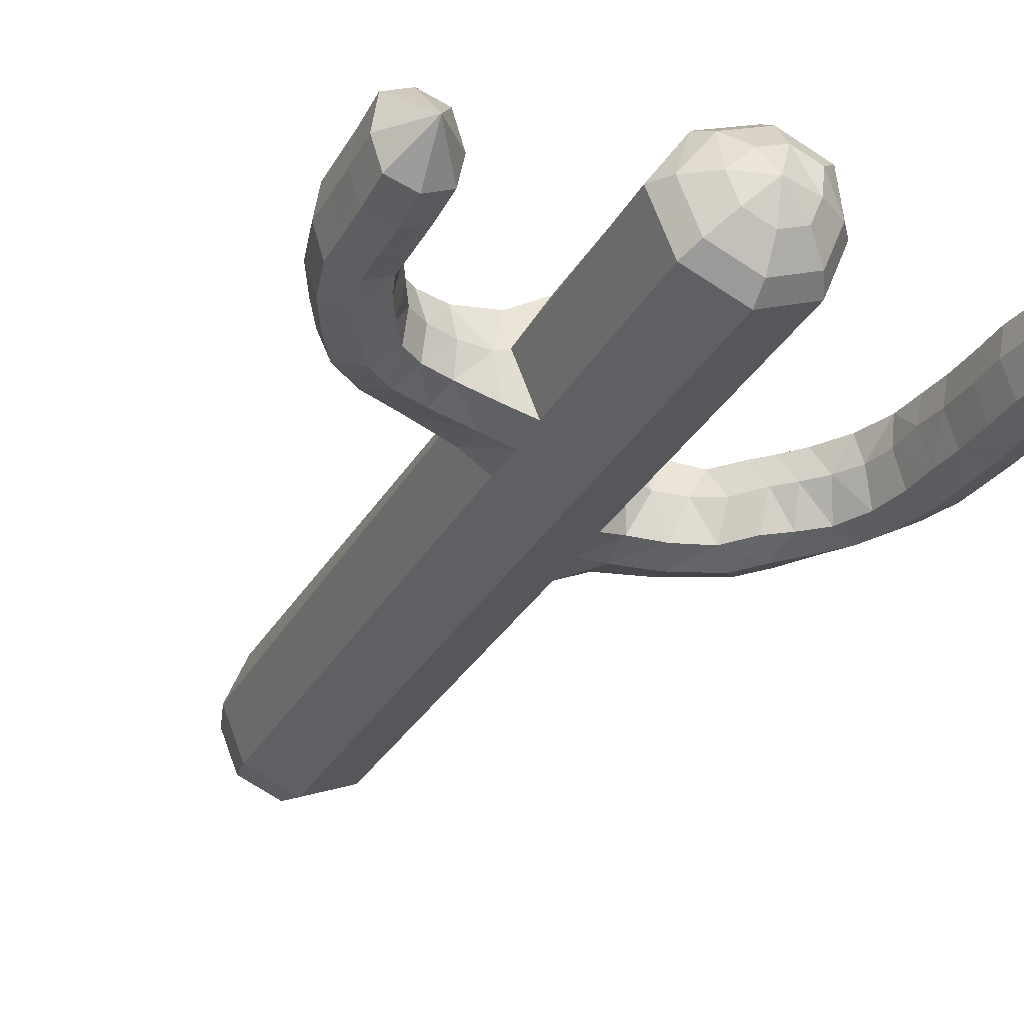
<metadata>
{"format":"obj","ext":"obj","renderer":"f3d","projection":"perspective","resolution":1024,"background":"white","views":[{"elev":-29.2,"azim":-24.5,"up":"+Y"}]}
</metadata>
<code>
v 0.02316 0.6098 -0.4231
v -0.4081 0.4312 -0.4231
v -0.5867 1e-06 -0.4231
v -0.4081 -0.4312 -0.4231
v 0.02316 -0.6098 -0.4231
v 0.4544 -0.4312 -0.4231
v 0.633 1e-06 -0.4231
v 0.4544 0.4312 -0.4231
v 0.02316 0.7562 0.0531
v -0.5115 0.5347 0.0531
v -0.733 1e-06 0.0531
v -0.5115 -0.5347 0.0531
v 0.02316 -0.7562 0.0531
v 0.5579 -0.5347 0.0531
v 0.7793 1e-06 0.0531
v 0.5579 0.5347 0.0531
v 0.02316 0.7562 8.568
v -0.5115 0.5347 8.568
v -0.8651 1e-06 8.568
v -0.6436 -0.5347 8.568
v -0.1089 -0.7562 8.568
v 0.4258 -0.5347 8.568
v 0.6473 1e-06 8.568
v 0.5579 0.5347 8.568
v 0.02316 0.6215 8.747
v -0.4163 0.4394 8.747
v -0.7303 1e-06 8.747
v -0.5483 -0.4394 8.747
v -0.1089 -0.6215 8.747
v 0.3306 -0.4394 8.747
v 0.5126 1e-06 8.747
v 0.4626 0.4394 8.747
v 0.02316 0.3563 8.92
v -0.2288 0.2519 8.92
v -0.4651 1e-06 8.92
v -0.3608 -0.2519 8.92
v -0.1089 -0.3563 8.92
v 0.1431 -0.2519 8.92
v 0.2474 1e-06 8.92
v 0.2751 0.2519 8.92
v -0.1089 1e-06 9.02
v 0.7727 1e-06 0.4788
v 0.7661 1e-06 0.9046
v 0.7595 1e-06 1.33
v 0.7529 1e-06 1.756
v 0.7463 1e-06 2.182
v 0.7397 1e-06 2.608
v 0.7331 1e-06 3.033
v 0.7265 1e-06 3.459
v 0.7199 1e-06 3.885
v 0.7133 1e-06 4.311
v 1.467 -0.04228 4.47
v 0.7001 1e-06 5.162
v 0.6935 1e-06 5.588
v 0.6869 1e-06 6.014
v 0.6803 1e-06 6.439
v 0.6737 1e-06 6.865
v 0.6671 1e-06 7.291
v 0.6605 1e-06 7.717
v 0.6539 1e-06 8.142
v 0.5579 0.5347 8.142
v 0.5579 0.5347 7.717
v 0.5579 0.5347 7.291
v 0.5579 0.5347 6.865
v 0.5579 0.5347 6.439
v 0.5579 0.5347 6.014
v 0.5579 0.5347 5.588
v 0.5579 0.5347 5.162
v 0.5579 0.5347 4.736
v 0.5579 0.5347 4.311
v 0.5579 0.5347 3.885
v 0.5579 0.5347 3.459
v 0.5579 0.5347 3.033
v 0.5579 0.5347 2.608
v 0.5579 0.5347 2.182
v 0.5579 0.5347 1.756
v 0.5579 0.5347 1.33
v 0.5579 0.5347 0.9046
v 0.5579 0.5347 0.4788
v 0.01656 -0.7562 0.4788
v 0.009958 -0.7562 0.9046
v 0.003357 -0.7562 1.33
v -0.003244 -0.7562 1.756
v -0.009846 -0.7562 2.182
v -0.01645 -0.7562 2.608
v -0.02305 -0.7562 3.033
v -0.02965 -0.7562 3.459
v -0.03625 -0.7562 3.885
v -0.04285 -0.7562 4.311
v -0.04945 -0.7562 4.736
v -0.05606 -0.7562 5.162
v -0.06266 -0.7562 5.588
v -0.06926 -0.7562 6.014
v -0.07586 -0.7562 6.439
v -0.08246 -0.7562 6.865
v -0.08906 -0.7562 7.291
v -0.09566 -0.7562 7.717
v -0.1023 -0.7562 8.142
v 0.4324 -0.5347 8.142
v 0.439 -0.5347 7.717
v 0.4456 -0.5347 7.291
v 0.4522 -0.5347 6.865
v 0.4588 -0.5347 6.439
v 0.4654 -0.5347 6.014
v 0.472 -0.5347 5.588
v 0.4787 -0.5347 5.162
v 0.4853 -0.5347 4.736
v 0.4919 -0.5347 4.311
v 0.4985 -0.5347 3.885
v 0.5051 -0.5347 3.459
v 0.5117 -0.5347 3.033
v 0.5183 -0.5347 2.608
v 0.5249 -0.5347 2.182
v 0.5315 -0.5347 1.756
v 0.5381 -0.5347 1.33
v 0.5447 -0.5347 0.9046
v 0.5513 -0.5347 0.4788
v -0.7396 1e-06 0.4788
v -0.7462 1e-06 0.9046
v -0.7528 1e-06 1.33
v -0.7594 1e-06 1.756
v -0.766 1e-06 2.182
v -0.7726 1e-06 2.608
v -0.7792 1e-06 3.033
v -0.7858 1e-06 3.459
v -0.7924 1e-06 3.885
v -0.799 1e-06 4.311
v -0.8056 1e-06 4.736
v -0.8122 1e-06 5.162
v -0.8188 1e-06 5.588
v -0.832 1e-06 6.439
v -0.8387 1e-06 6.865
v -0.8453 1e-06 7.291
v -0.8519 1e-06 7.717
v -0.8585 1e-06 8.142
v -0.637 -0.5347 8.142
v -0.6304 -0.5347 7.717
v -0.6238 -0.5347 7.291
v -0.6172 -0.5347 6.865
v -0.6106 -0.5347 6.439
v -0.604 -0.5347 6.014
v -0.5974 -0.5347 5.588
v -0.5908 -0.5347 5.162
v -0.5842 -0.5347 4.736
v -0.5776 -0.5347 4.311
v -0.571 -0.5347 3.885
v -0.5644 -0.5347 3.459
v -0.5578 -0.5347 3.033
v -0.5512 -0.5347 2.608
v -0.5446 -0.5347 2.182
v -0.538 -0.5347 1.756
v -0.5313 -0.5347 1.33
v -0.5247 -0.5347 0.9046
v -0.5181 -0.5347 0.4788
v 0.02316 0.7562 0.4788
v 0.02316 0.7562 0.9046
v 0.02316 0.7562 1.33
v 0.02316 0.7562 1.756
v 0.02316 0.7562 2.182
v 0.02316 0.7562 2.608
v 0.02316 0.7562 3.033
v 0.02316 0.7562 3.459
v 0.02316 0.7562 3.885
v 0.02316 0.7562 4.311
v 0.02316 0.7562 4.736
v 0.02316 0.7562 5.162
v 0.02316 0.7562 5.588
v 0.02316 0.7562 6.014
v 0.02316 0.7562 6.439
v 0.02316 0.7562 6.865
v 0.02316 0.7562 7.291
v 0.02316 0.7562 7.717
v 0.02316 0.7562 8.142
v -0.5115 0.5347 8.142
v -0.5115 0.5347 7.717
v -0.5115 0.5347 7.291
v -0.5115 0.5347 6.865
v -0.5115 0.5347 6.439
v -0.5115 0.5347 6.014
v -0.5115 0.5347 5.588
v -0.5115 0.5347 5.162
v -0.5115 0.5347 4.736
v -0.5115 0.5347 4.311
v -0.5115 0.5347 3.885
v -0.5115 0.5347 3.459
v -0.5115 0.5347 3.033
v -0.5115 0.5347 2.608
v -0.5115 0.5347 2.182
v -0.5115 0.5347 1.756
v -0.5115 0.5347 1.33
v -0.5115 0.5347 0.9046
v -0.5115 0.5347 0.4788
v 0.9802 -0.02267 4.306
v 1.976 -0.05278 4.752
v 0.9681 -0.02267 5.084
v 0.8322 0.378 5.014
v 0.8382 0.4657 4.695
v 0.8322 0.378 4.376
v 0.7729 -0.4233 5.014
v 0.7718 -0.5111 4.695
v 0.7827 -0.4233 4.376
v 2.221 -0.0179 4.958
v 1.254 -0.04236 5.149
v 1.142 0.3188 5.029
v 1.22 0.4166 4.756
v 1.297 0.3183 4.488
v 1.125 -0.4229 5.043
v 1.206 -0.5209 4.776
v 1.288 -0.4228 4.504
v 2.467 0.05982 5.232
v 1.519 -0.053 5.29
v 1.432 0.2602 5.111
v 1.596 0.3633 4.895
v 1.776 0.2589 4.693
v 1.482 -0.4175 5.154
v 1.665 -0.5212 4.954
v 1.832 -0.4173 4.741
v 2.708 0.1243 5.542
v 1.763 -0.01192 5.496
v 1.674 0.2967 5.31
v 1.836 0.3972 5.093
v 2.017 0.2906 4.893
v 1.73 -0.3794 5.367
v 1.914 -0.4853 5.17
v 2.08 -0.384 4.955
v 2.873 0.07832 5.945
v 1.929 -0.01353 5.657
v 1.847 0.3004 5.477
v 2.034 0.4301 5.306
v 2.254 0.355 5.146
v 1.958 -0.3681 5.508
v 2.182 -0.4424 5.351
v 2.37 -0.3119 5.183
v 2.954 0.02678 6.326
v 2.096 -0.02153 5.863
v 2.022 0.2973 5.688
v 2.229 0.4536 5.56
v 2.487 0.4072 5.435
v 2.183 -0.3642 5.696
v 2.442 -0.4098 5.575
v 2.651 -0.2527 5.45
v 2.966 0.0228 6.697
v 2.236 -0.02976 6.118
v 2.214 0.2865 6.023
v 2.439 0.4272 5.954
v 2.7 0.368 5.887
v 2.33 -0.366 6.028
v 2.591 -0.4246 5.962
v 2.817 -0.2833 5.895
v 2.887 0.2566 8.122
v 2.294 -0.0371 6.416
v 2.334 0.2763 6.41
v 2.577 0.3987 6.377
v 2.838 0.3243 6.342
v 2.395 -0.3658 6.402
v 2.657 -0.4398 6.366
v 2.9 -0.3169 6.333
v 2.955 -0.0181 7.833
v 2.301 -0.02381 6.756
v 2.364 0.2723 6.75
v 2.612 0.3871 6.728
v 2.873 0.3063 6.705
v 2.404 -0.3663 6.746
v 2.665 -0.4463 6.723
v 2.913 -0.3307 6.702
v 2.934 -0.04202 8.45
v 2.329 -0.07185 8.122
v 2.39 0.224 8.122
v 2.633 0.3358 8.122
v 2.927 -0.3662 8.122
v 2.978 -0.02769 8.122
v 2.43 -0.4 8.122
v 2.684 -0.4786 8.122
v 2.666 -0.008955 8.775
v 2.306 -0.06185 7.833
v 2.367 0.2365 7.833
v 2.61 0.3484 7.833
v 2.864 0.2689 7.833
v 2.407 -0.3882 7.833
v 2.661 -0.4672 7.833
v 2.904 -0.3547 7.833
v 2.867 0.2676 7.476
v 2.361 -0.08132 8.45
v 2.415 0.1773 8.45
v 2.629 0.276 8.45
v 2.853 0.2063 8.45
v 2.45 -0.3723 8.45
v 2.675 -0.4414 8.45
v 2.888 -0.3422 8.45
v 2.379 0.2538 7.081
v 2.975 -0.006698 7.081
v 2.419 -0.3784 7.081
v 2.317 -0.05048 7.081
v 2.677 -0.4585 7.081
v 2.923 -0.3449 7.081
v 2.883 0.2863 7.081
v 2.625 0.3669 7.081
v 2.958 -0.02715 7.476
v 2.309 -0.0695 7.476
v 2.37 0.2359 7.476
v 2.664 -0.4689 7.476
v 2.906 -0.3569 7.476
v 2.612 0.3476 7.476
v 2.41 -0.3893 7.476
v -1.504 -0.08743 5.815
v -0.9084 0.3595 5.688
v -1.24 -0.02627 6.43
v -0.8755 0.436 5.998
v -0.84 0.3899 6.319
v -0.9324 -0.4433 5.726
v -0.8995 -0.4896 6.047
v -0.8691 -0.4134 6.357
v -0.9473 -0.01649 6.381
v -1.032 -0.05627 5.655
v -2.217 -0.09037 6.245
v -1.247 -0.3491 6.395
v -1.344 -0.4663 6.164
v -1.448 -0.3951 5.916
v -1.267 0.3113 6.341
v -1.372 0.382 6.093
v -1.469 0.2645 5.862
v -1.858 0.2534 6.023
v -2.392 -0.08639 6.572
v -1.718 0.3762 6.225
v -1.568 0.3022 6.443
v -1.823 -0.3879 6.074
v -1.672 -0.4623 6.292
v -1.533 -0.3398 6.493
v -1.51 -0.02648 6.526
v -1.889 -0.09037 5.979
v -2.67 -0.02738 7.35
v -1.707 -0.02648 6.673
v -1.738 -0.3398 6.647
v -1.926 -0.4623 6.49
v -2.128 -0.3879 6.32
v -1.785 0.3022 6.608
v -1.987 0.3762 6.438
v -2.175 0.2534 6.28
v -2.673 -0.04548 7.998
v -1.847 -0.03977 6.958
v -1.898 -0.3358 6.921
v -2.102 -0.4507 6.777
v -2.315 -0.3699 6.626
v -1.931 0.3028 6.898
v -2.145 0.3827 6.747
v -2.348 0.2671 6.603
v -2.676 -0.0263 8.373
v -2.021 0.01357 7.35
v -2.082 -0.2988 7.35
v -2.325 -0.4103 7.35
v -2.579 -0.3299 7.35
v -2.122 0.3269 7.35
v -2.376 0.4071 7.35
v -2.619 0.2955 7.35
v -2.364 -0.05463 8.775
v -2.025 -0.00173 7.998
v -2.085 -0.3001 7.998
v -2.328 -0.412 7.998
v -2.582 -0.3325 7.998
v -2.125 0.3246 7.998
v -2.38 0.4036 7.998
v -2.622 0.2912 7.998
v -2.581 -0.3312 7.674
v -2.027 0.01826 8.373
v -2.088 -0.275 8.373
v -2.33 -0.3868 8.373
v -2.585 -0.3078 8.373
v -2.128 0.3481 8.373
v -2.382 0.4265 8.373
v -2.624 0.314 8.373
v -2.012 -0.3173 7.147
v -2.569 -0.05688 6.934
v -2.05 0.3148 7.133
v -1.954 -0.0131 7.169
v -2.291 0.3949 7.041
v -2.52 0.2813 6.953
v -2.483 -0.3499 6.967
v -2.242 -0.4305 7.059
v -2.672 -0.03643 7.674
v -2.023 0.005919 7.674
v -2.084 -0.2995 7.674
v -2.378 0.4054 7.674
v -2.62 0.2933 7.674
v -2.326 -0.4111 7.674
v -2.124 0.3258 7.674
v 0.02316 0.3795 -0.4231
v -0.2452 0.2683 -0.4231
v -0.3563 1e-06 -0.4231
v -0.2452 -0.2683 -0.4231
v 0.02316 -0.3795 -0.4231
v 0.2915 -0.2683 -0.4231
v 0.4026 1e-06 -0.4231
v 0.2915 0.2683 -0.4231
v 0.02316 1e-06 -0.4231
f 4 13 5
f 3 10 11
f 7 16 8
f 5 14 6
f 3 12 4
f 2 9 10
f 1 16 9
f 6 15 7
f 61 23 24
f 98 22 99
f 135 20 136
f 173 18 174
f 173 24 17
f 99 23 60
f 136 21 98
f 135 18 19
f 18 27 19
f 23 32 24
f 22 29 30
f 20 27 28
f 17 26 18
f 24 25 17
f 22 31 23
f 21 28 29
f 32 33 25
f 31 38 39
f 29 36 37
f 26 35 27
f 31 40 32
f 30 37 38
f 28 35 36
f 25 34 26
f 38 41 39
f 36 41 37
f 34 41 35
f 11 192 118
f 118 191 119
f 119 190 120
f 120 189 121
f 121 188 122
f 122 187 123
f 123 186 124
f 124 185 125
f 125 184 126
f 126 183 127
f 127 182 128
f 128 181 129
f 129 180 130
f 131 177 132
f 132 176 133
f 133 175 134
f 134 174 135
f 12 80 13
f 154 81 80
f 153 82 81
f 152 83 82
f 151 84 83
f 150 85 84
f 149 86 85
f 148 87 86
f 147 88 87
f 146 89 88
f 145 90 89
f 144 91 90
f 143 92 91
f 142 93 92
f 141 94 93
f 140 95 94
f 139 96 95
f 138 97 96
f 137 98 97
f 14 42 15
f 117 43 42
f 116 44 43
f 115 45 44
f 114 46 45
f 113 47 46
f 112 48 47
f 111 49 48
f 110 50 49
f 109 51 50
f 69 196 68
f 108 200 201
f 106 54 53
f 105 55 54
f 104 56 55
f 103 57 56
f 102 58 57
f 101 59 58
f 100 60 59
f 9 79 155
f 155 78 156
f 156 77 157
f 157 76 158
f 158 75 159
f 159 74 160
f 160 73 161
f 161 72 162
f 162 71 163
f 163 70 164
f 164 69 165
f 165 68 166
f 166 67 167
f 167 66 168
f 168 65 169
f 169 64 170
f 170 63 171
f 171 62 172
f 172 61 173
f 9 192 10
f 155 191 192
f 156 190 191
f 157 189 190
f 158 188 189
f 159 187 188
f 160 186 187
f 161 185 186
f 162 184 185
f 163 183 184
f 164 182 183
f 165 181 182
f 166 180 181
f 167 179 180
f 168 178 179
f 169 177 178
f 170 176 177
f 171 175 176
f 172 174 175
f 11 154 12
f 118 153 154
f 119 152 153
f 120 151 152
f 121 150 151
f 122 149 150
f 123 148 149
f 124 147 148
f 125 146 147
f 126 145 146
f 127 144 145
f 128 143 144
f 129 142 143
f 131 139 140
f 132 138 139
f 133 137 138
f 134 136 137
f 13 117 14
f 80 116 117
f 81 115 116
f 82 114 115
f 83 113 114
f 84 112 113
f 85 111 112
f 86 110 111
f 87 109 110
f 88 108 109
f 89 107 108
f 90 106 107
f 91 105 106
f 92 104 105
f 93 103 104
f 94 102 103
f 95 101 102
f 96 100 101
f 97 99 100
f 16 42 79
f 79 43 78
f 78 44 77
f 77 45 76
f 76 46 75
f 75 47 74
f 74 48 73
f 73 49 72
f 72 50 71
f 71 51 70
f 70 197 69
f 51 198 70
f 68 54 67
f 67 55 66
f 66 56 65
f 65 57 64
f 64 58 63
f 63 59 62
f 62 60 61
f 196 205 204
f 200 207 208
f 193 209 52
f 195 207 199
f 53 199 106
f 51 201 193
f 53 196 195
f 107 199 200
f 52 217 194
f 203 215 207
f 206 213 205
f 209 216 217
f 195 204 203
f 193 206 198
f 200 209 201
f 197 206 205
f 216 225 217
f 194 222 214
f 211 220 219
f 212 221 220
f 208 215 216
f 205 212 204
f 203 212 211
f 52 214 206
f 220 229 228
f 224 231 232
f 202 233 210
f 219 231 223
f 214 221 213
f 211 223 215
f 194 225 202
f 215 224 216
f 232 239 240
f 210 241 218
f 227 239 231
f 230 237 229
f 219 228 227
f 202 230 222
f 225 232 233
f 221 230 229
f 235 247 239
f 238 245 237
f 240 249 241
f 218 246 238
f 229 236 228
f 227 236 235
f 210 238 230
f 233 240 241
f 226 254 246
f 243 252 251
f 245 252 244
f 247 256 248
f 218 249 226
f 240 247 248
f 237 244 236
f 235 244 243
f 252 261 260
f 255 264 256
f 257 242 234
f 251 263 255
f 248 257 249
f 246 253 245
f 243 255 247
f 249 234 226
f 299 292 293
f 291 282 296
f 301 292 304
f 298 295 302
f 252 259 251
f 234 262 254
f 256 265 257
f 253 262 261
f 303 278 277
f 301 281 302
f 282 258 278
f 300 275 299
f 294 302 295
f 282 297 296
f 279 267 272
f 300 293 290
f 267 284 283
f 268 285 284
f 272 288 273
f 270 266 271
f 299 279 304
f 298 281 258
f 304 280 301
f 300 277 276
f 33 39 41
f 289 274 266
f 286 274 285
f 271 286 250
f 273 289 270
f 269 286 285
f 267 287 272
f 262 297 261
f 264 295 265
f 264 292 294
f 260 297 290
f 284 274 283
f 259 290 293
f 242 296 262
f 263 293 292
f 265 291 242
f 277 268 276
f 281 271 258
f 258 250 278
f 278 269 277
f 281 273 270
f 280 272 273
f 275 268 267
f 310 130 314
f 309 131 313
f 312 131 140
f 309 179 178
f 306 130 180
f 310 141 142
f 306 179 308
f 312 141 311
f 319 313 307
f 318 314 305
f 319 308 309
f 316 313 312
f 325 320 319
f 322 305 321
f 337 322 324
f 324 321 320
f 318 311 310
f 321 314 306
f 316 311 317
f 320 306 308
f 326 305 330
f 332 328 333
f 333 327 334
f 338 330 322
f 329 319 307
f 334 326 335
f 328 317 327
f 327 318 326
f 333 342 341
f 336 345 337
f 338 323 315
f 332 344 336
f 332 325 329
f 336 324 325
f 335 330 315
f 328 307 316
f 376 331 372
f 373 348 352
f 377 350 378
f 376 353 354
f 332 341 340
f 335 323 343
f 337 346 338
f 334 343 342
f 363 358 384
f 383 361 362
f 363 339 359
f 381 356 380
f 375 352 353
f 378 349 371
f 374 349 348
f 372 351 377
f 356 365 364
f 357 366 365
f 361 368 369
f 362 347 339
f 380 360 385
f 379 362 339
f 382 360 361
f 384 357 381
f 287 274 288
f 365 355 364
f 367 355 366
f 339 367 359
f 361 370 362
f 359 366 358
f 360 364 368
f 342 377 378
f 345 376 346
f 344 375 345
f 341 378 371
f 368 355 369
f 340 371 374
f 323 377 343
f 344 374 373
f 346 372 323
f 350 381 349
f 353 385 382
f 331 383 379
f 348 385 352
f 349 380 348
f 351 379 363
f 354 382 383
f 351 384 350
f 303 290 297
f 4 388 3
f 1 387 386
f 8 386 393
f 7 391 6
f 5 389 4
f 2 388 387
f 7 393 392
f 6 390 5
f 370 355 347
f 386 394 393
f 392 394 391
f 390 394 389
f 388 394 387
f 4 12 13
f 3 2 10
f 7 15 16
f 5 13 14
f 3 11 12
f 2 1 9
f 1 8 16
f 6 14 15
f 61 60 23
f 98 21 22
f 135 19 20
f 173 17 18
f 173 61 24
f 99 22 23
f 136 20 21
f 135 174 18
f 18 26 27
f 23 31 32
f 22 21 29
f 20 19 27
f 17 25 26
f 24 32 25
f 22 30 31
f 21 20 28
f 32 40 33
f 31 30 38
f 29 28 36
f 26 34 35
f 31 39 40
f 30 29 37
f 28 27 35
f 25 33 34
f 38 37 41
f 36 35 41
f 34 33 41
f 11 10 192
f 118 192 191
f 119 191 190
f 120 190 189
f 121 189 188
f 122 188 187
f 123 187 186
f 124 186 185
f 125 185 184
f 126 184 183
f 127 183 182
f 128 182 181
f 129 181 180
f 131 178 177
f 132 177 176
f 133 176 175
f 134 175 174
f 12 154 80
f 154 153 81
f 153 152 82
f 152 151 83
f 151 150 84
f 150 149 85
f 149 148 86
f 148 147 87
f 147 146 88
f 146 145 89
f 145 144 90
f 144 143 91
f 143 142 92
f 142 141 93
f 141 140 94
f 140 139 95
f 139 138 96
f 138 137 97
f 137 136 98
f 14 117 42
f 117 116 43
f 116 115 44
f 115 114 45
f 114 113 46
f 113 112 47
f 112 111 48
f 111 110 49
f 110 109 50
f 109 108 51
f 69 197 196
f 108 107 200
f 106 105 54
f 105 104 55
f 104 103 56
f 103 102 57
f 102 101 58
f 101 100 59
f 100 99 60
f 9 16 79
f 155 79 78
f 156 78 77
f 157 77 76
f 158 76 75
f 159 75 74
f 160 74 73
f 161 73 72
f 162 72 71
f 163 71 70
f 164 70 69
f 165 69 68
f 166 68 67
f 167 67 66
f 168 66 65
f 169 65 64
f 170 64 63
f 171 63 62
f 172 62 61
f 9 155 192
f 155 156 191
f 156 157 190
f 157 158 189
f 158 159 188
f 159 160 187
f 160 161 186
f 161 162 185
f 162 163 184
f 163 164 183
f 164 165 182
f 165 166 181
f 166 167 180
f 167 168 179
f 168 169 178
f 169 170 177
f 170 171 176
f 171 172 175
f 172 173 174
f 11 118 154
f 118 119 153
f 119 120 152
f 120 121 151
f 121 122 150
f 122 123 149
f 123 124 148
f 124 125 147
f 125 126 146
f 126 127 145
f 127 128 144
f 128 129 143
f 129 130 142
f 131 132 139
f 132 133 138
f 133 134 137
f 134 135 136
f 13 80 117
f 80 81 116
f 81 82 115
f 82 83 114
f 83 84 113
f 84 85 112
f 85 86 111
f 86 87 110
f 87 88 109
f 88 89 108
f 89 90 107
f 90 91 106
f 91 92 105
f 92 93 104
f 93 94 103
f 94 95 102
f 95 96 101
f 96 97 100
f 97 98 99
f 16 15 42
f 79 42 43
f 78 43 44
f 77 44 45
f 76 45 46
f 75 46 47
f 74 47 48
f 73 48 49
f 72 49 50
f 71 50 51
f 70 198 197
f 51 193 198
f 68 53 54
f 67 54 55
f 66 55 56
f 65 56 57
f 64 57 58
f 63 58 59
f 62 59 60
f 196 197 205
f 200 199 207
f 193 201 209
f 195 203 207
f 53 195 199
f 51 108 201
f 53 68 196
f 107 106 199
f 52 209 217
f 203 211 215
f 206 214 213
f 209 208 216
f 195 196 204
f 193 52 206
f 200 208 209
f 197 198 206
f 216 224 225
f 194 202 222
f 211 212 220
f 212 213 221
f 208 207 215
f 205 213 212
f 203 204 212
f 52 194 214
f 220 221 229
f 224 223 231
f 202 225 233
f 219 227 231
f 214 222 221
f 211 219 223
f 194 217 225
f 215 223 224
f 232 231 239
f 210 233 241
f 227 235 239
f 230 238 237
f 219 220 228
f 202 210 230
f 225 224 232
f 221 222 230
f 235 243 247
f 238 246 245
f 240 248 249
f 218 226 246
f 229 237 236
f 227 228 236
f 210 218 238
f 233 232 240
f 226 234 254
f 243 244 252
f 245 253 252
f 247 255 256
f 218 241 249
f 240 239 247
f 237 245 244
f 235 236 244
f 252 253 261
f 255 263 264
f 257 265 242
f 251 259 263
f 248 256 257
f 246 254 253
f 243 251 255
f 249 257 234
f 299 304 292
f 291 298 282
f 301 294 292
f 298 291 295
f 252 260 259
f 234 242 262
f 256 264 265
f 253 254 262
f 303 282 278
f 301 280 281
f 282 298 258
f 300 276 275
f 294 301 302
f 282 303 297
f 279 275 267
f 300 299 293
f 267 268 284
f 268 269 285
f 272 287 288
f 270 289 266
f 299 275 279
f 298 302 281
f 304 279 280
f 300 303 277
f 33 40 39
f 289 288 274
f 286 266 274
f 271 266 286
f 273 288 289
f 269 250 286
f 267 283 287
f 262 296 297
f 264 294 295
f 264 263 292
f 260 261 297
f 284 285 274
f 259 260 290
f 242 291 296
f 263 259 293
f 265 295 291
f 277 269 268
f 281 270 271
f 258 271 250
f 278 250 269
f 281 280 273
f 280 279 272
f 275 276 268
f 310 142 130
f 309 178 131
f 312 313 131
f 309 308 179
f 306 314 130
f 310 311 141
f 306 180 179
f 312 140 141
f 319 309 313
f 318 310 314
f 319 320 308
f 316 307 313
f 325 324 320
f 322 330 305
f 337 338 322
f 324 322 321
f 318 317 311
f 321 305 314
f 316 312 311
f 320 321 306
f 326 318 305
f 332 329 328
f 333 328 327
f 338 315 330
f 329 325 319
f 334 327 326
f 328 316 317
f 327 317 318
f 333 334 342
f 336 344 345
f 338 346 323
f 332 340 344
f 332 336 325
f 336 337 324
f 335 326 330
f 328 329 307
f 376 354 331
f 373 374 348
f 377 351 350
f 376 375 353
f 332 333 341
f 335 315 323
f 337 345 346
f 334 335 343
f 363 359 358
f 383 382 361
f 363 379 339
f 381 357 356
f 375 373 352
f 378 350 349
f 374 371 349
f 372 331 351
f 356 357 365
f 357 358 366
f 361 360 368
f 362 370 347
f 380 356 360
f 379 383 362
f 382 385 360
f 384 358 357
f 287 283 274
f 365 366 355
f 367 347 355
f 339 347 367
f 361 369 370
f 359 367 366
f 360 356 364
f 342 343 377
f 345 375 376
f 344 373 375
f 341 342 378
f 368 364 355
f 340 341 371
f 323 372 377
f 344 340 374
f 346 376 372
f 350 384 381
f 353 352 385
f 331 354 383
f 348 380 385
f 349 381 380
f 351 331 379
f 354 353 382
f 351 363 384
f 303 300 290
f 4 389 388
f 1 2 387
f 8 1 386
f 7 392 391
f 5 390 389
f 2 3 388
f 7 8 393
f 6 391 390
f 370 369 355
f 386 387 394
f 392 393 394
f 390 391 394
f 388 389 394

</code>
